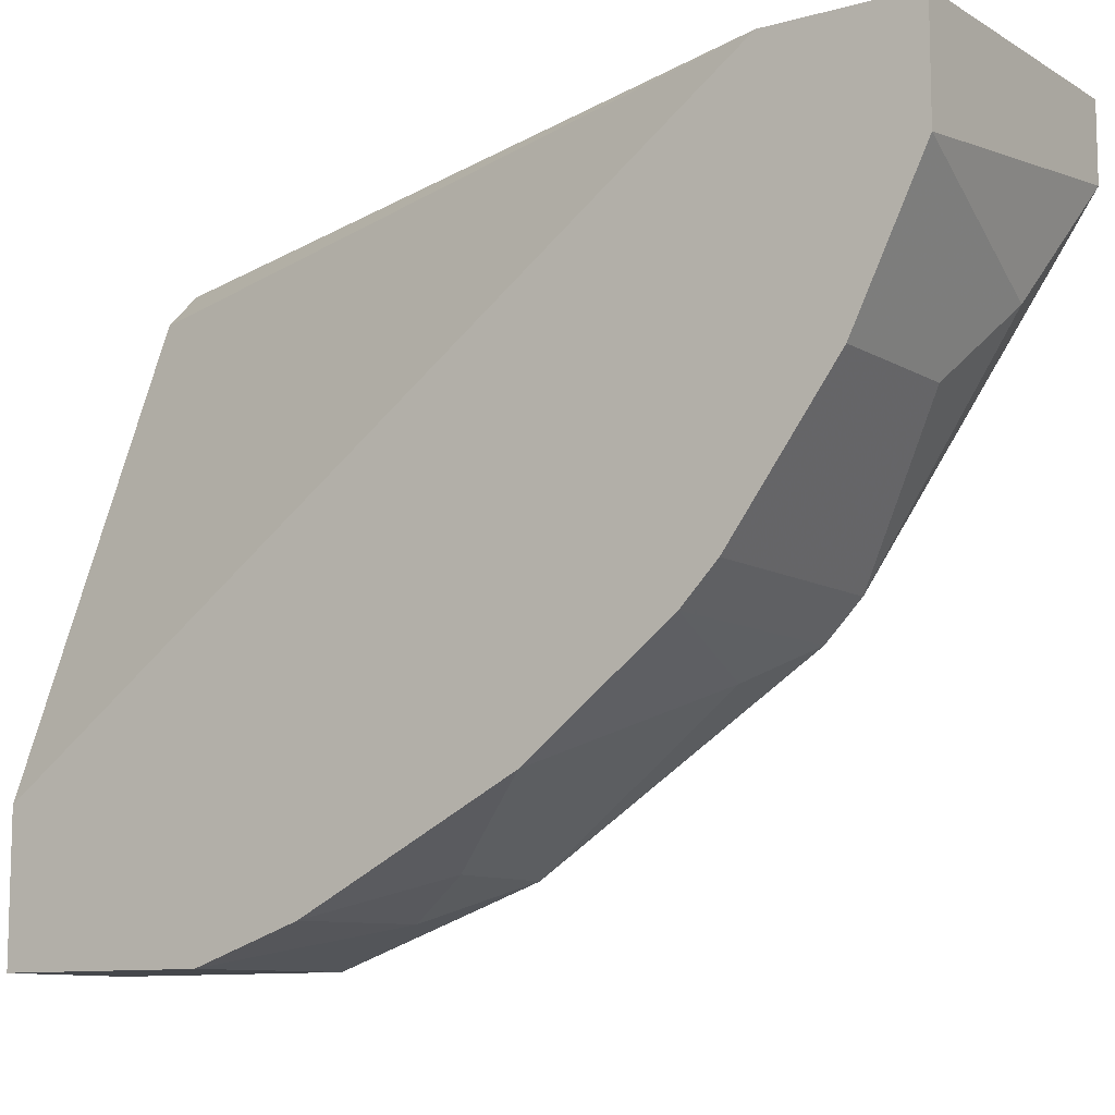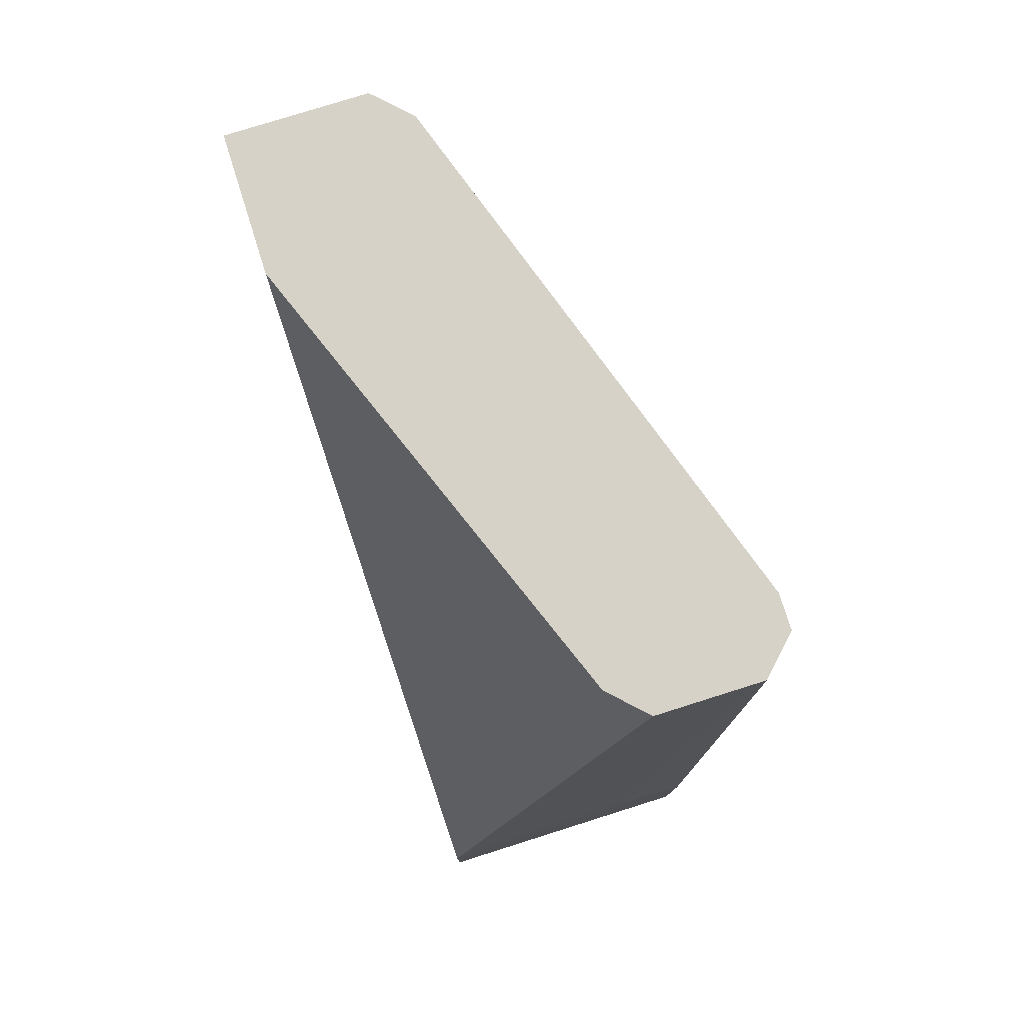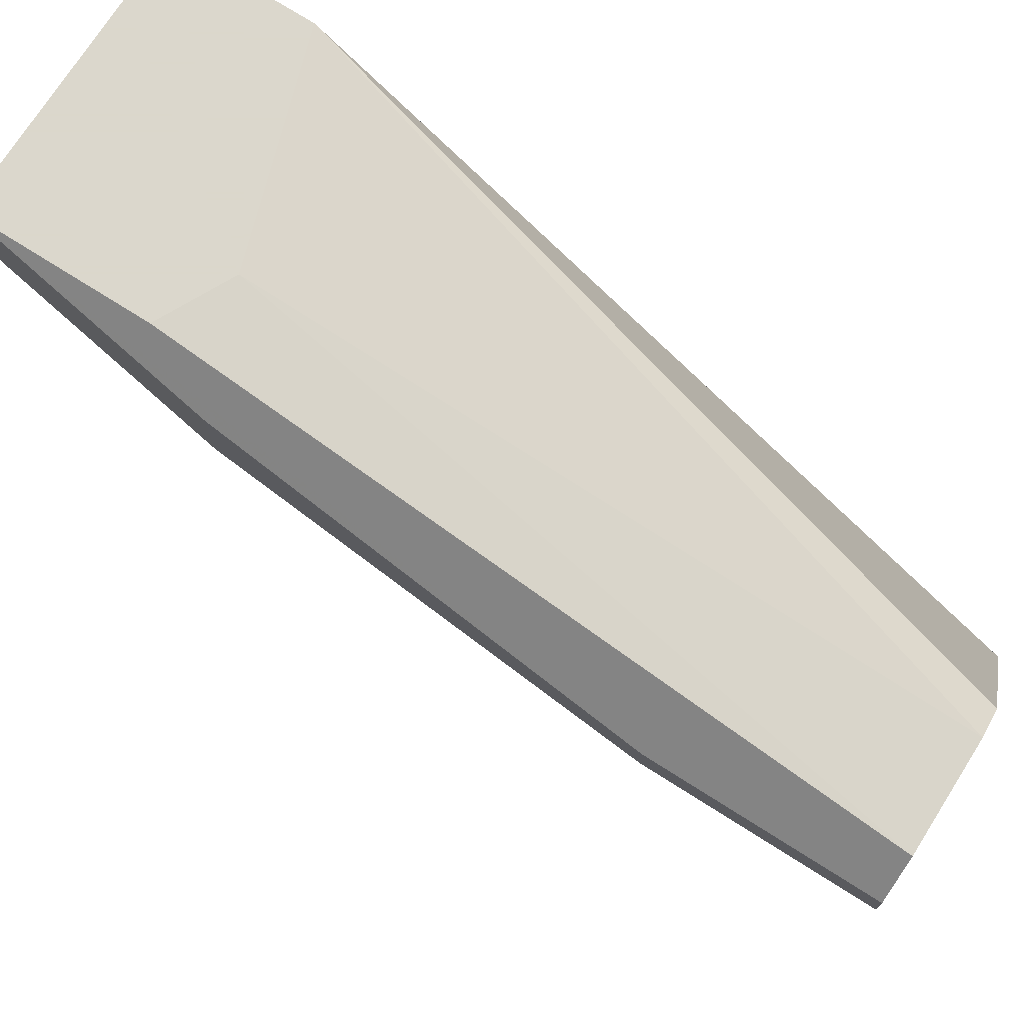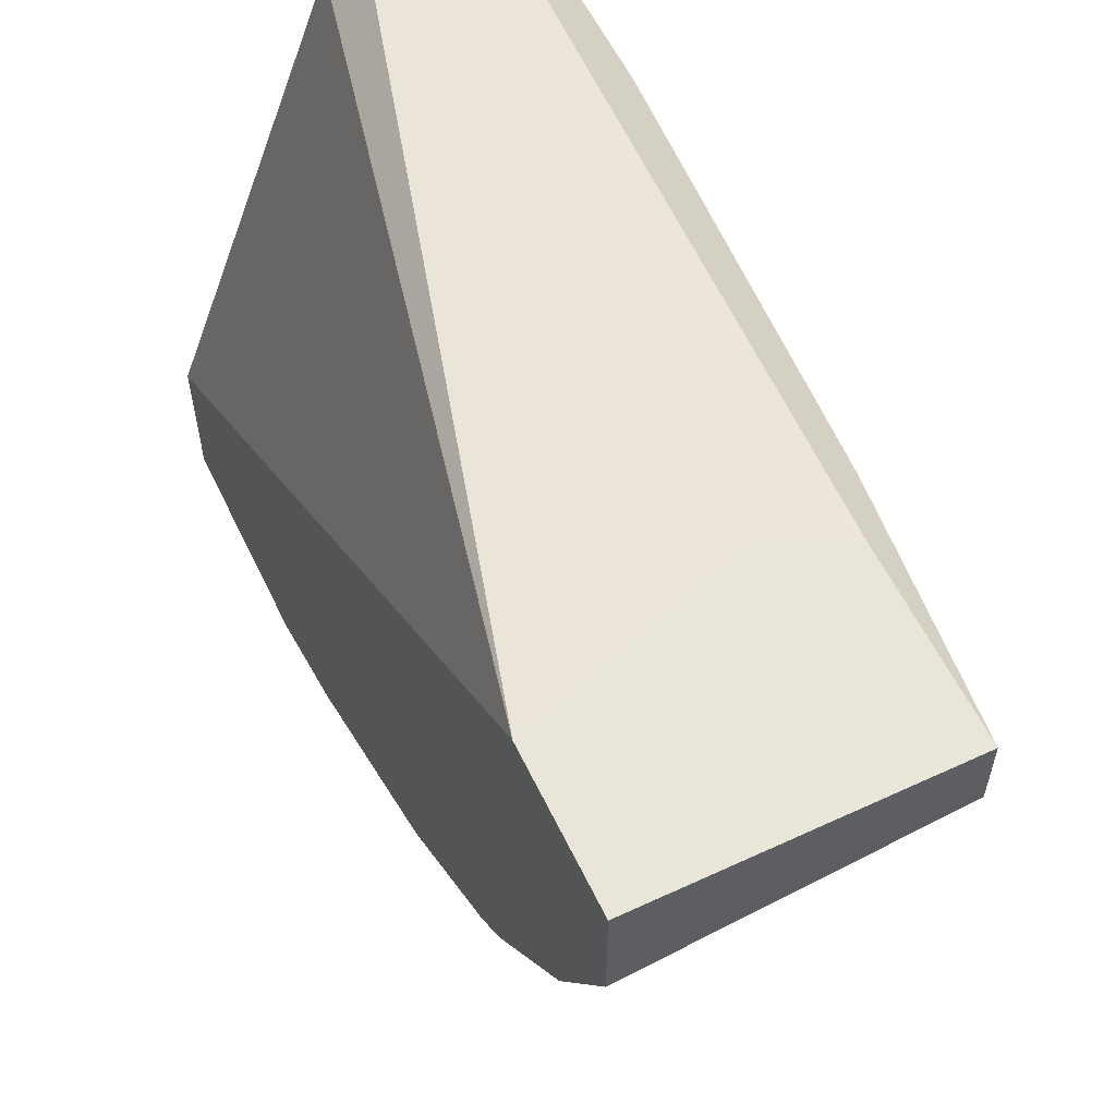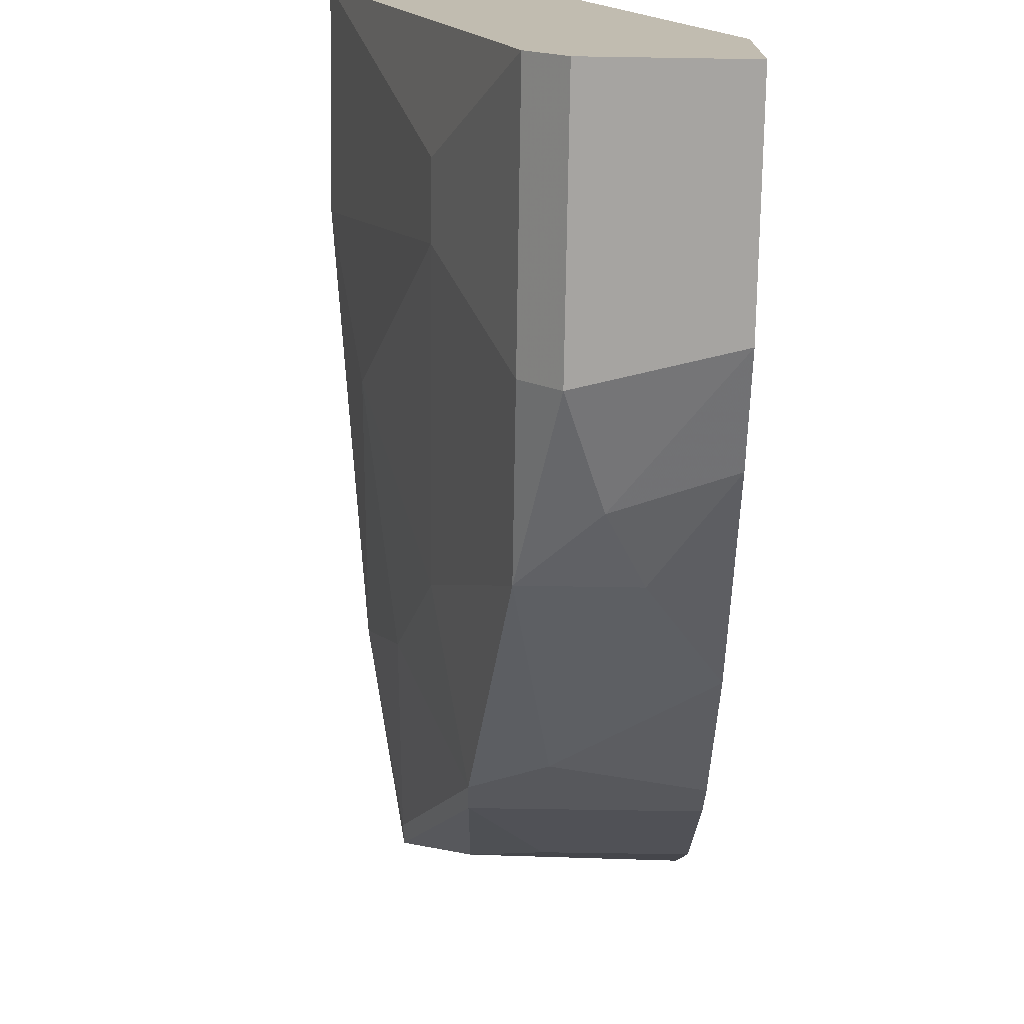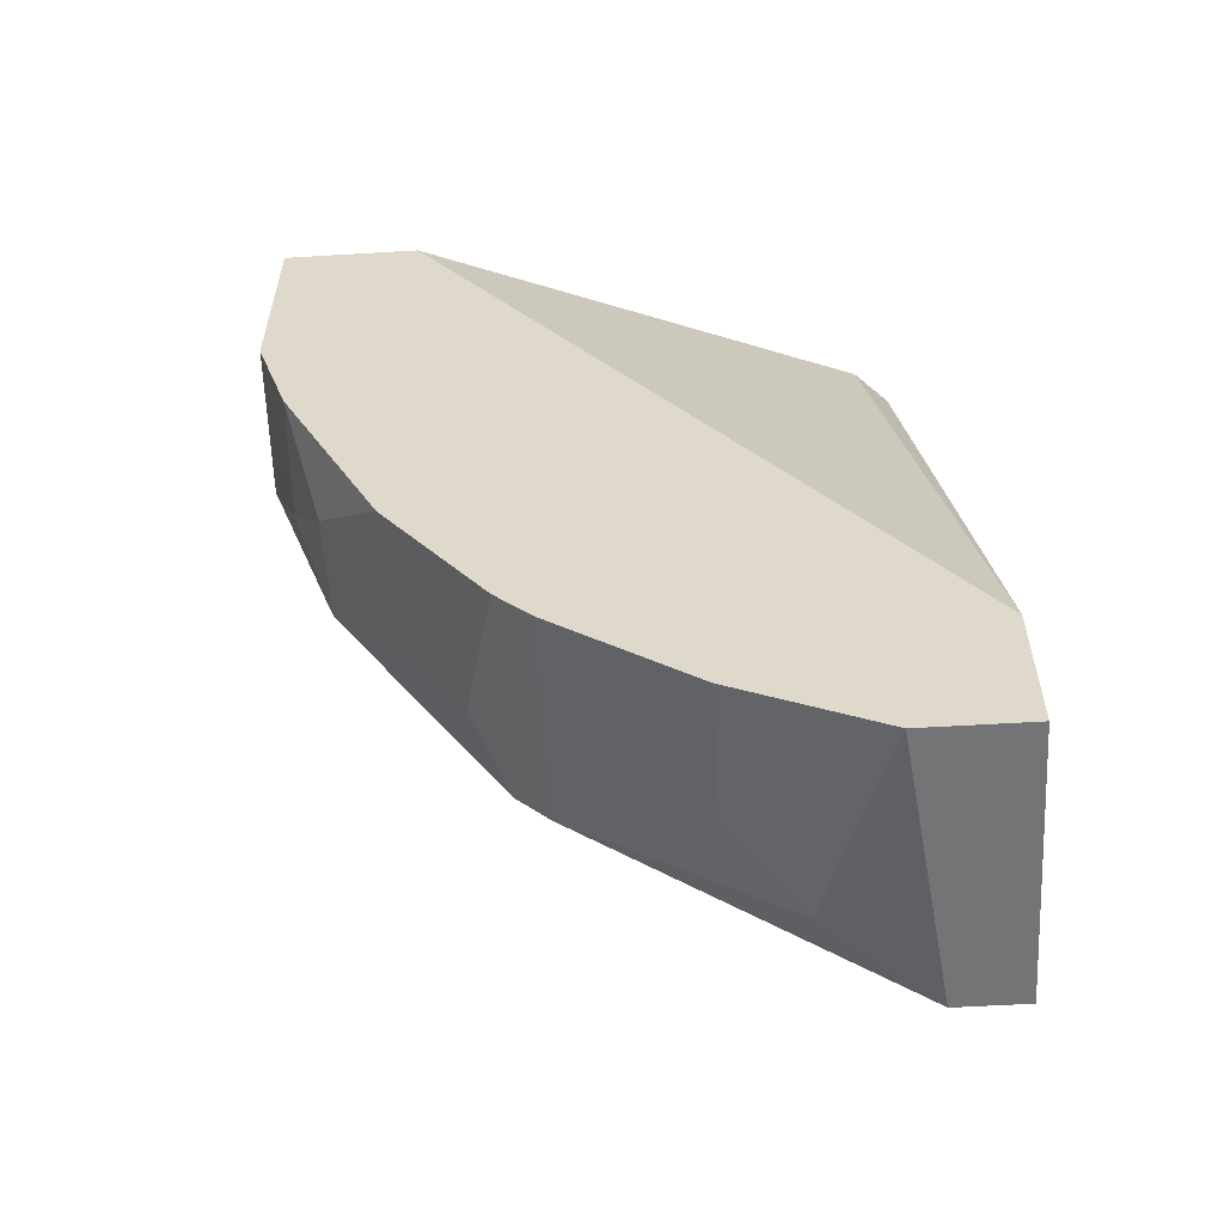
<metadata>
{"format":"obj","ext":"obj","renderer":"f3d","projection":"perspective","resolution":1024,"background":"white","views":[{"elev":-10.2,"azim":125.0,"up":"+Y"},{"elev":78.2,"azim":162.5,"up":"+Z"},{"elev":73.4,"azim":-57.6,"up":"+Y"},{"elev":58.3,"azim":154.4,"up":"+Y"},{"elev":-73.5,"azim":-0.9,"up":"+Y"},{"elev":-56.3,"azim":93.6,"up":"+Z"}]}
</metadata>
<code>
v -0.006323 -0.04031 -0.03207
v -0.006323 -0.0445 -0.01323
v -0.006323 -0.0445 -0.009035
v -0.008417 -0.03194 -0.03837
v -0.008417 -0.01726 -0.04465
v -0.008417 -0.01726 -0.05514
v -0.008417 -0.02356 -0.05304
v -0.008417 -0.02146 -0.05514
v -0.002132 -0.05498 -0.002743
v -0.002132 -0.05498 -0.01742
v -0.002132 -0.02146 -0.002743
v -0.002132 -0.05289 -0.0279
v -0.004226 -0.04031 -0.04465
v -0.004226 -0.02775 -0.05304
v -0.004226 -0.01726 -0.04256
v -0.004226 -0.01936 -0.002743
v -0.004226 -0.04241 -0.04256
v -0.01261 -0.02356 -0.01532
v -0.01261 -0.02356 -0.002743
v -0.01261 -0.02146 -0.01532
v -0.01261 -0.02146 -0.002743
v 0.002059 -0.05498 -0.0237
v 0.008347 -0.04031 -0.04465
v 0.008347 -0.0487 -0.03418
v 0.008347 -0.0487 -0.002743
v 0.008347 -0.05708 -0.01532
v 0.008347 -0.05708 -0.002743
v 0.008347 -0.03194 -0.05094
v 0.008347 -0.01726 -0.05514
v 0.008347 -0.01726 -0.04675
v 0.008347 -0.02356 -0.05514
v 0.008347 -0.05498 -0.02161
v 0.008347 -0.04241 -0.04256
v -3.7e-05 -0.0445 -0.04046
v -3.7e-05 -0.05708 -0.002743
v -3.7e-05 -0.05708 -0.01742
v -3.7e-05 -0.03194 -0.05094
v 0.004154 -0.05289 -0.0279
v -0.01051 -0.02984 -0.0237
v -0.01051 -0.02356 -0.04046
v -0.01051 -0.01936 -0.04046
v -0.01051 -0.01936 -0.002743
f 13 28 23
f 21 25 16
f 29 25 33
f 25 21 9
f 33 25 26
f 25 29 30
f 29 15 30
f 15 16 30
f 15 29 6
f 29 8 6
f 29 33 28
f 16 25 11
f 25 30 11
f 30 16 11
f 25 9 27
f 26 25 27
f 36 26 27
f 6 8 40
f 16 15 42
f 21 16 42
f 33 26 24
f 9 21 19
f 8 29 31
f 29 28 31
f 31 28 14
f 8 31 14
f 40 39 18
f 39 2 18
f 19 21 18
f 2 19 18
f 9 36 35
f 36 27 35
f 27 9 35
f 12 24 38
f 17 12 1
f 12 2 1
f 2 39 1
f 33 17 13
f 17 8 13
f 8 14 13
f 12 36 10
f 36 9 10
f 2 12 10
f 9 2 10
f 6 40 41
f 40 18 41
f 39 40 4
f 17 1 4
f 1 39 4
f 12 17 34
f 17 33 34
f 24 12 34
f 33 24 34
f 15 6 5
f 6 21 5
f 42 15 5
f 21 42 5
f 2 9 3
f 9 19 3
f 19 2 3
f 8 17 7
f 40 8 7
f 17 4 7
f 4 40 7
f 24 26 32
f 38 24 32
f 14 28 37
f 28 13 37
f 13 14 37
f 36 12 22
f 26 36 22
f 12 38 22
f 32 26 22
f 38 32 22
f 21 6 20
f 18 21 20
f 6 41 20
f 41 18 20
f 28 33 23
f 33 13 23

</code>
